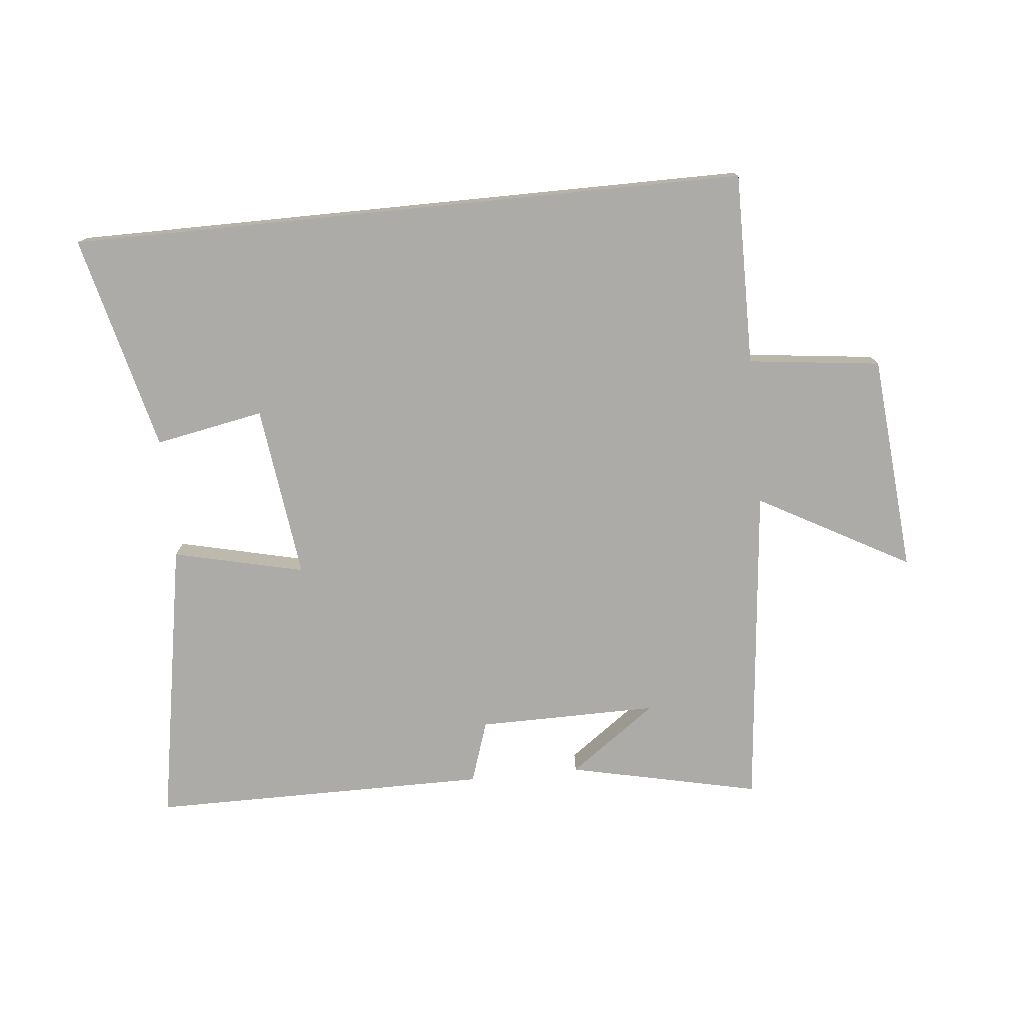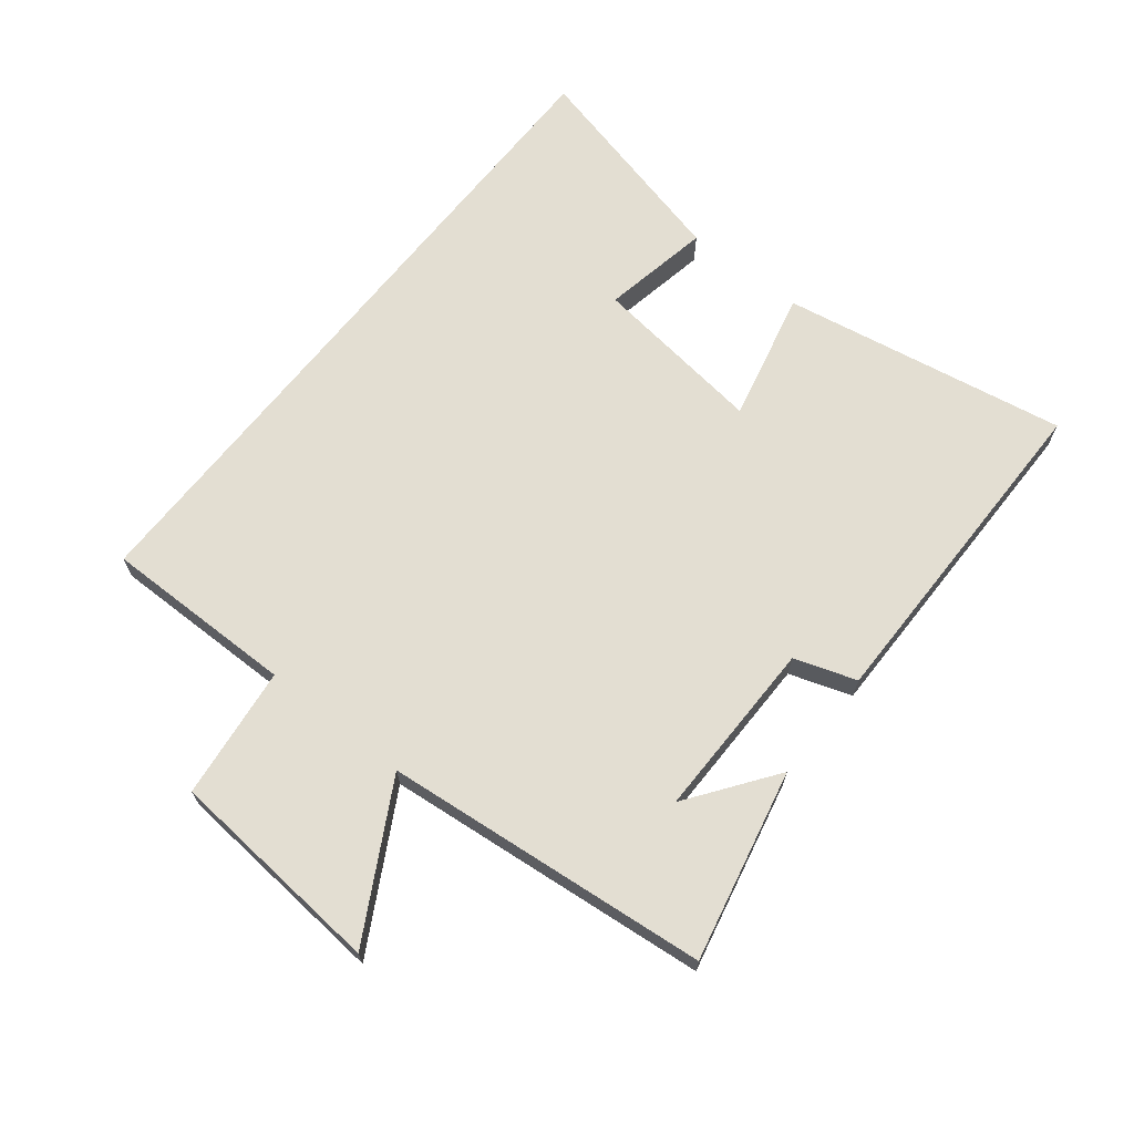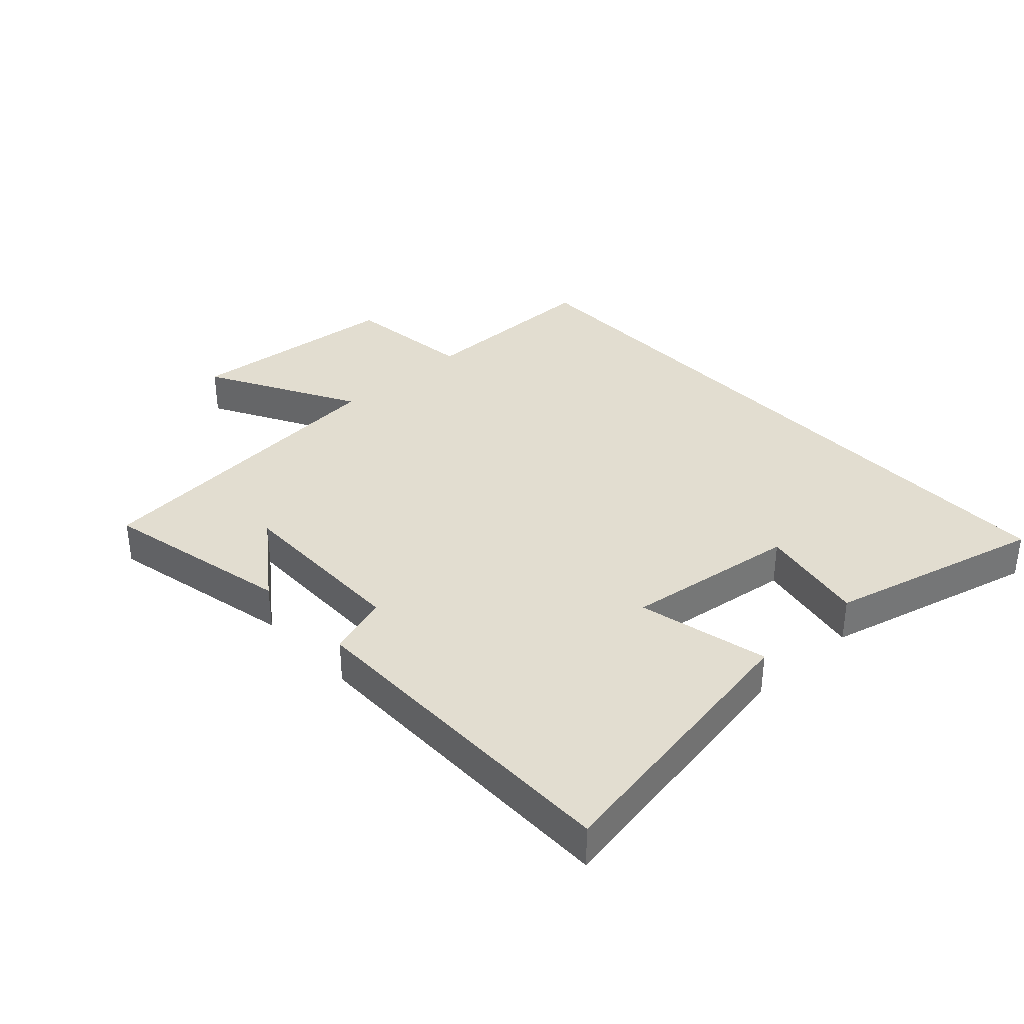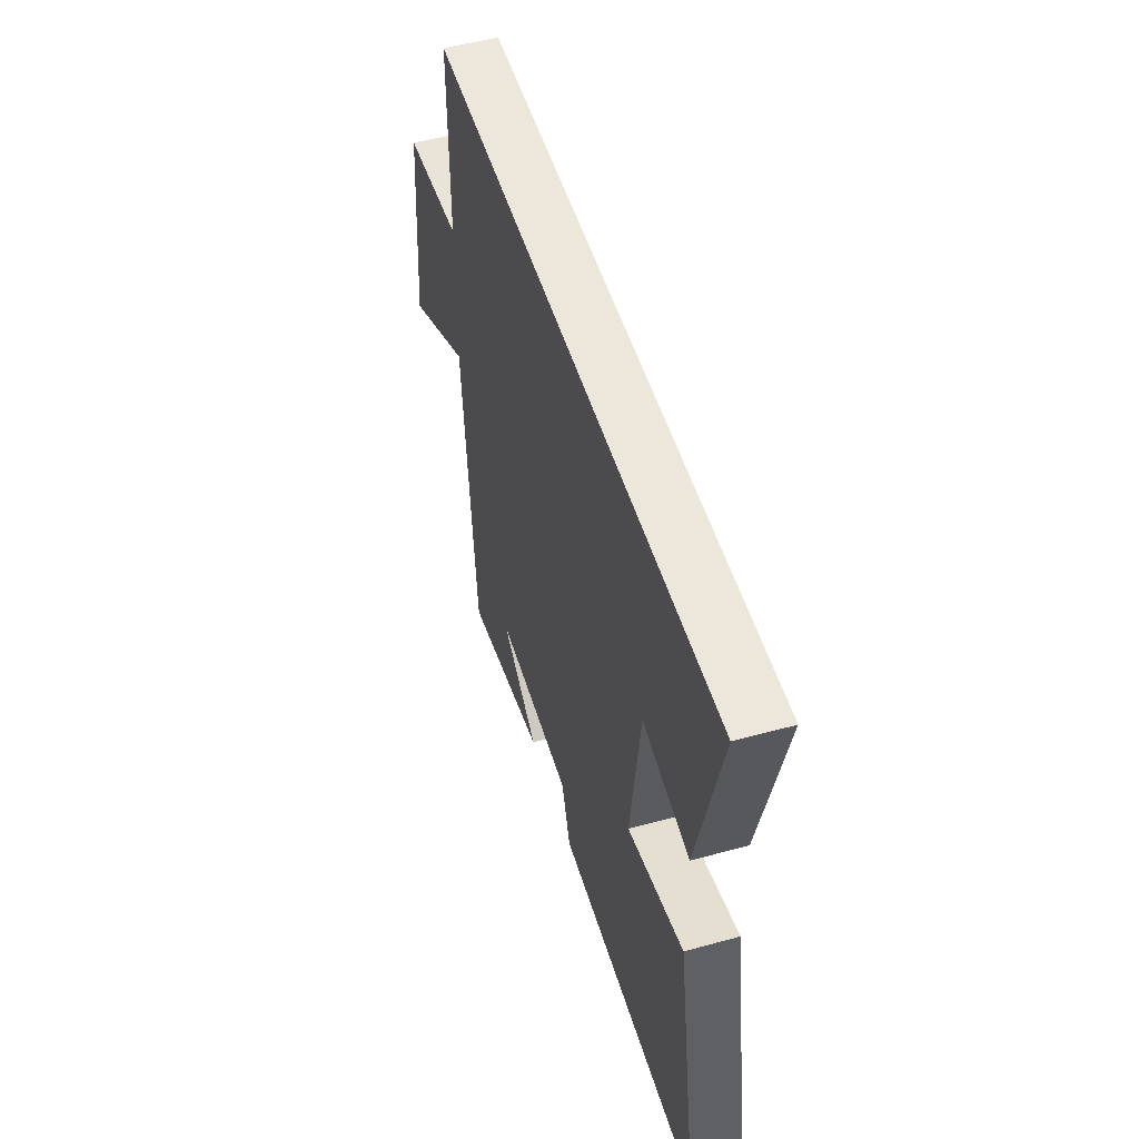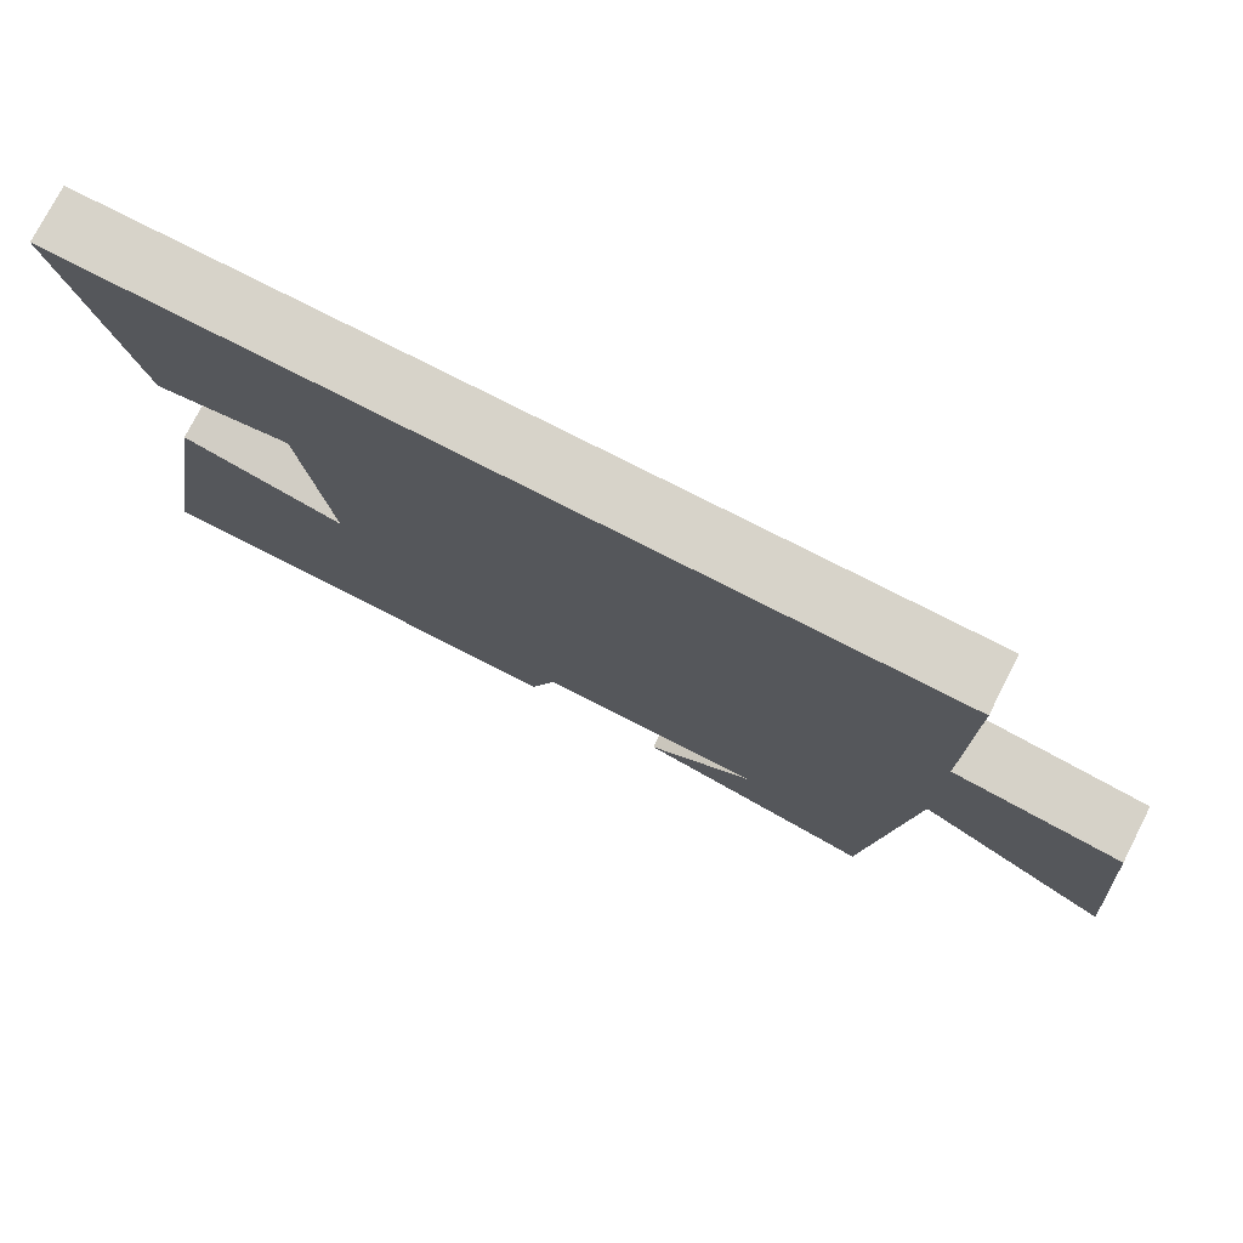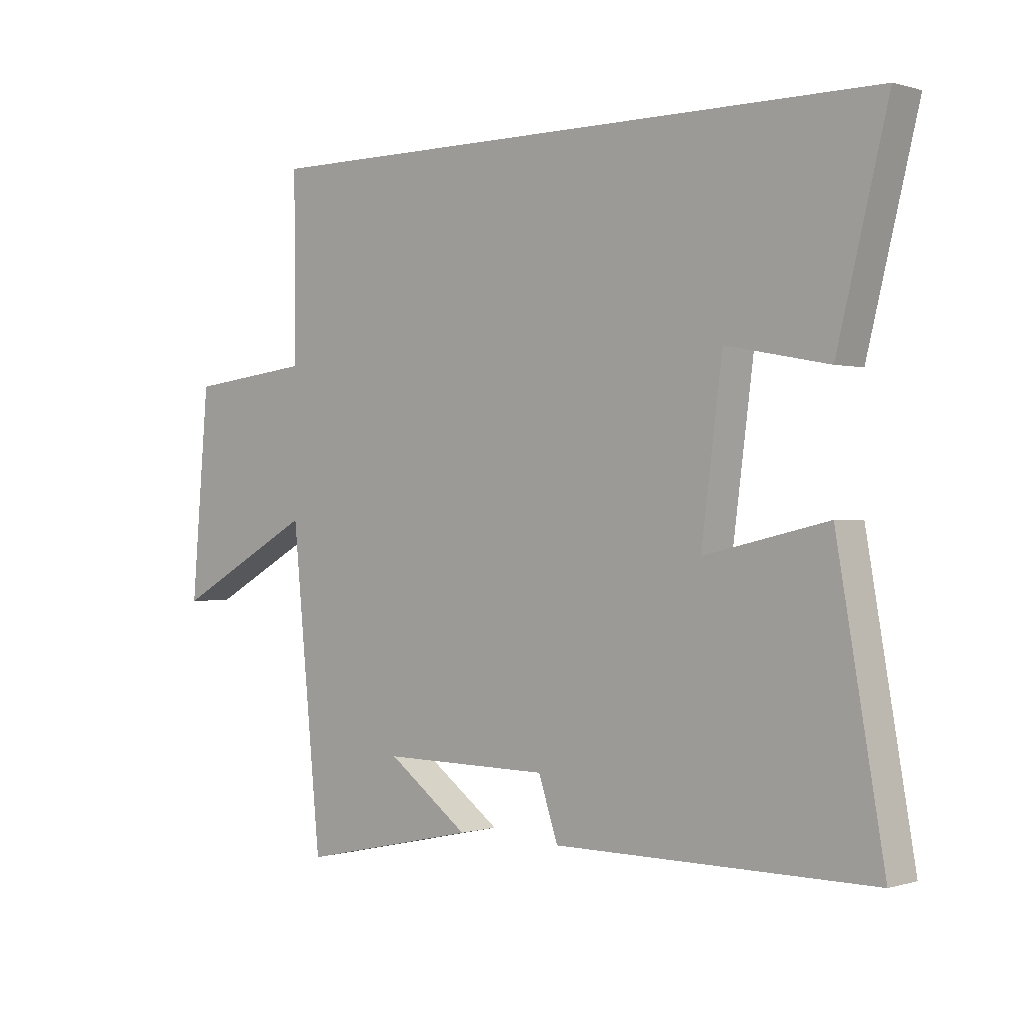
<metadata>
{"format":"obj","ext":"obj","renderer":"f3d","projection":"perspective","resolution":1024,"background":"white","views":[{"elev":-76.2,"azim":5.7,"up":"+Y"},{"elev":67.5,"azim":128.4,"up":"+Y"},{"elev":35.3,"azim":-132.6,"up":"+Y"},{"elev":51.1,"azim":-106.7,"up":"+Z"},{"elev":76.4,"azim":27.1,"up":"+Z"},{"elev":0.2,"azim":-138.1,"up":"+Z"}]}
</metadata>
<code>
v 0.449 0.07 -0.567
v 0.144 0.07 -0.5
v 0.283 0.07 -0.399
v -0.005 0.07 -0.401
v -0.038 0.07 -0.5
v -0.58 0.07 -0.499
v -0.5 0.07 -0.042
v -0.29 0.07 -0.091
v -0.326 0.07 0.187
v -0.5 0.07 0.154
v -0.586 0.07 0.5
v 0.502 0.07 0.5
v 0.5 0.07 0.193
v 0.712 0.07 0.168
v 0.742 0.07 -0.18
v 0.5 0.07 -0.047
v 0.449 0 -0.567
v 0.144 0 -0.5
v 0.283 0 -0.399
v -0.005 0 -0.401
v -0.038 0 -0.5
v -0.58 0 -0.499
v -0.5 0 -0.042
v -0.29 0 -0.091
v -0.326 0 0.187
v -0.5 0 0.154
v -0.586 0 0.5
v 0.502 0 0.5
v 0.5 0 0.193
v 0.712 0 0.168
v 0.742 0 -0.18
v 0.5 0 -0.047
f 13 14 15 16
f 13 16 1
f 9 10 11 12
f 8 9 12 13
f 6 7 8
f 5 6 8
f 4 5 8
f 3 4 8 13
f 1 2 3
f 1 3 13
f 32 31 30 29
f 17 32 29
f 28 27 26 25
f 29 28 25 24
f 24 23 22
f 24 22 21
f 24 21 20
f 29 24 20 19
f 19 18 17
f 29 19 17
f 1 17 18 2
f 2 18 19 3
f 3 19 20 4
f 4 20 21 5
f 5 21 22 6
f 6 22 23 7
f 7 23 24 8
f 8 24 25 9
f 9 25 26 10
f 10 26 27 11
f 11 27 28 12
f 12 28 29 13
f 13 29 30 14
f 14 30 31 15
f 15 31 32 16
f 16 32 17 1

</code>
